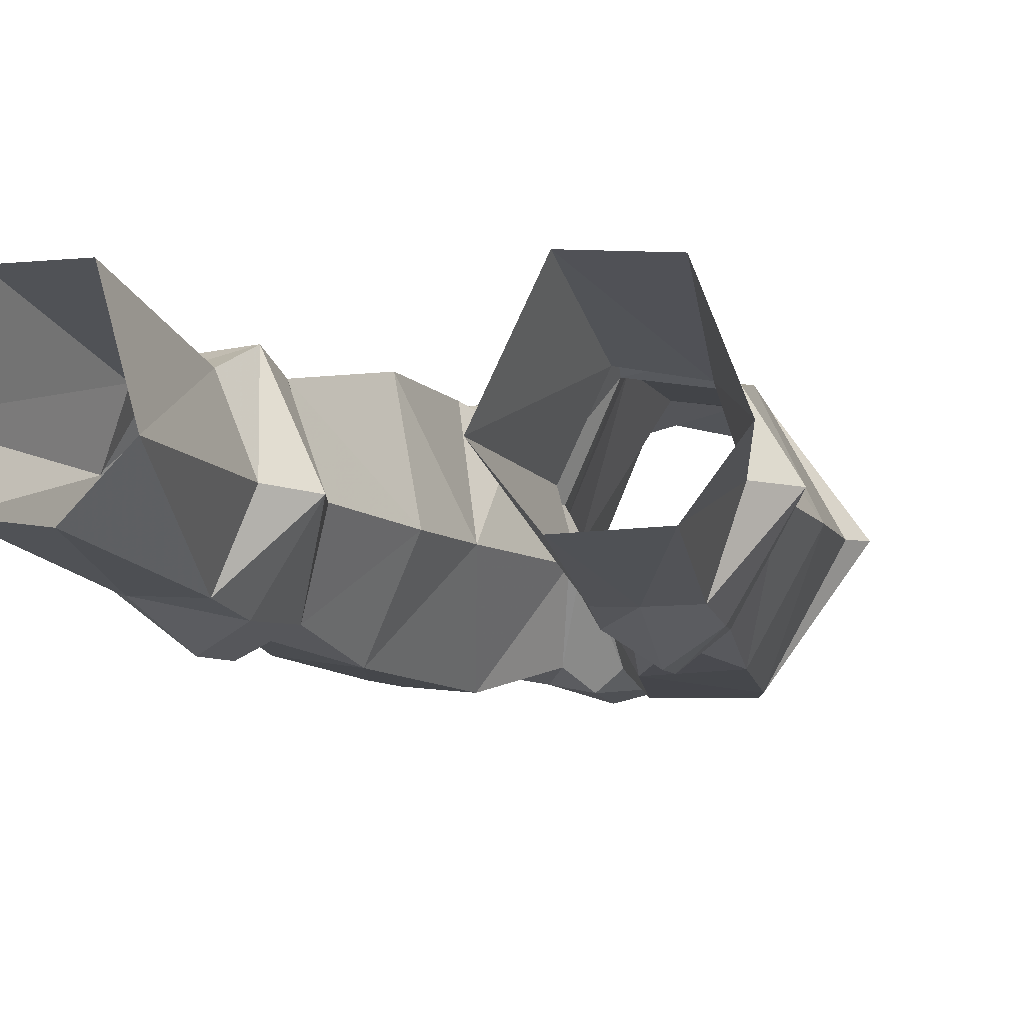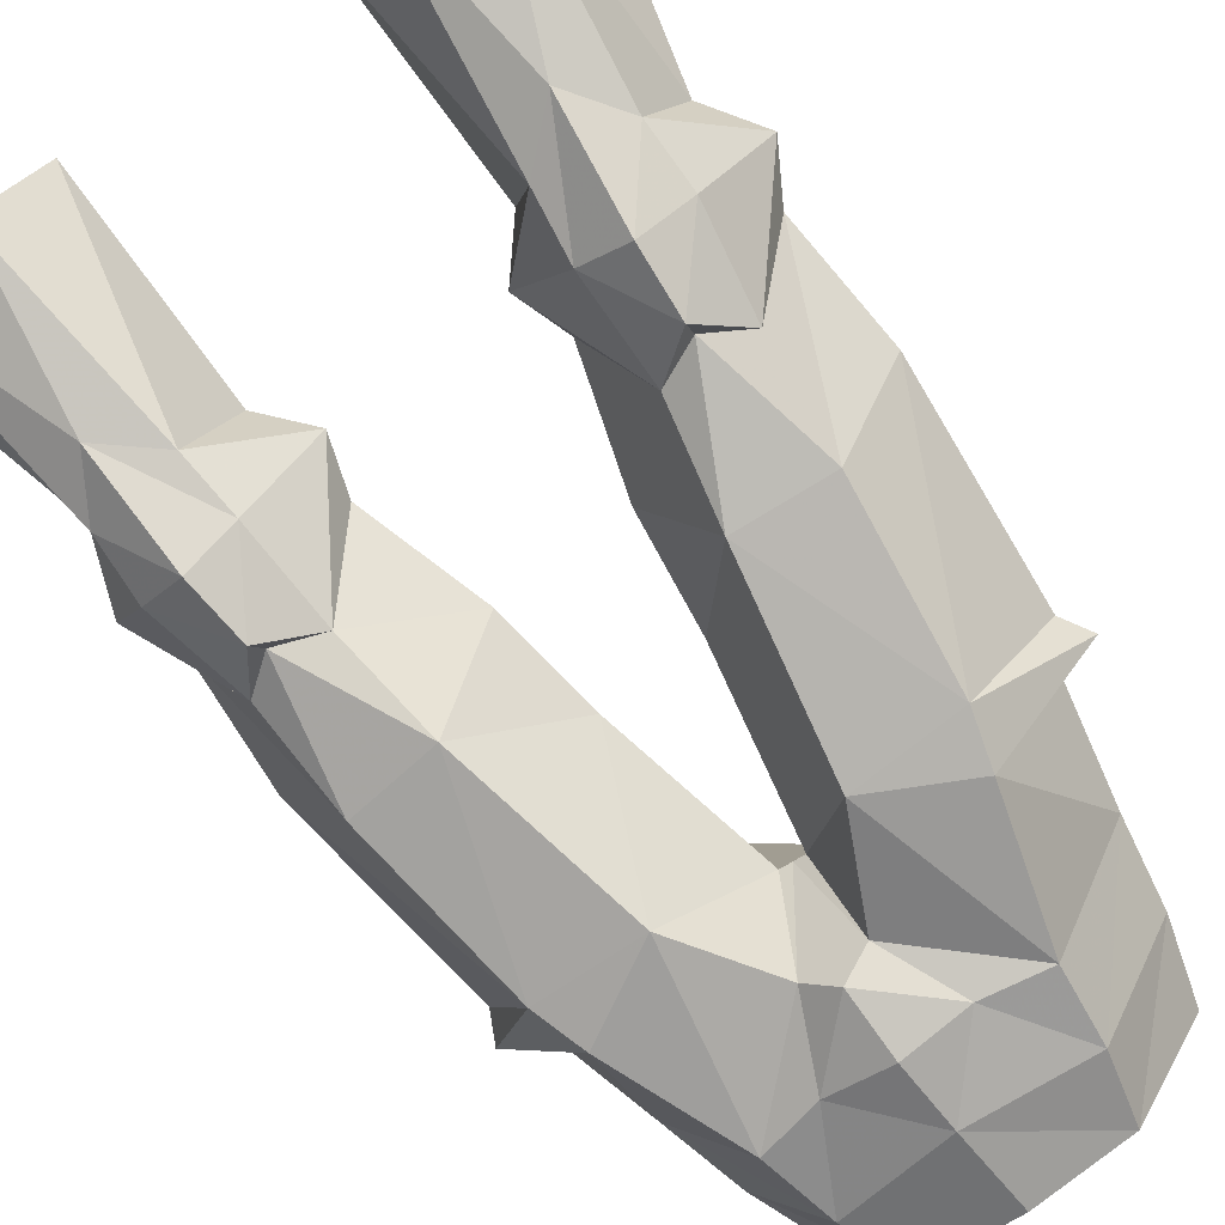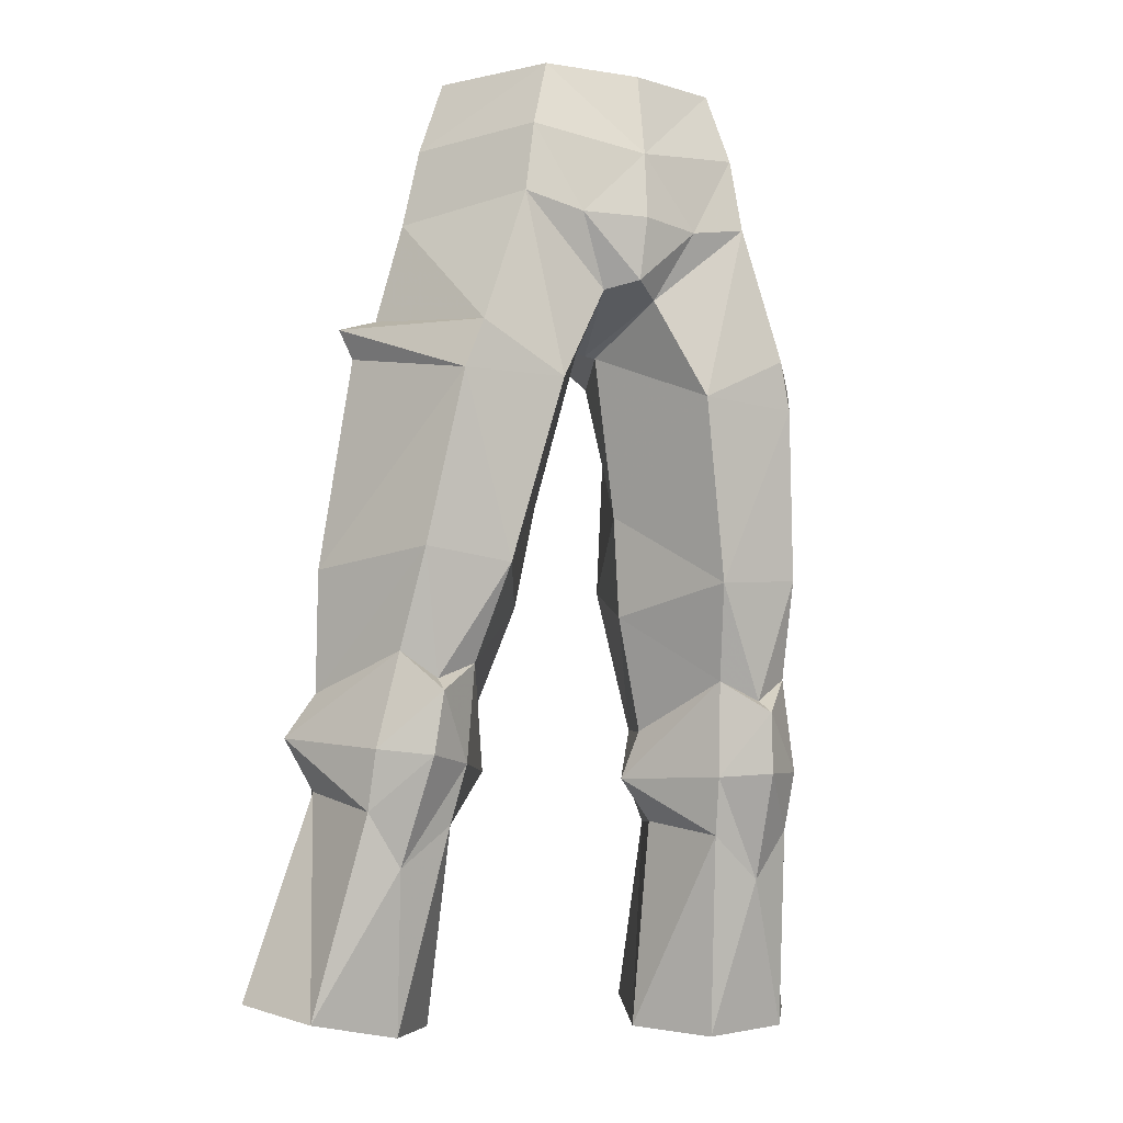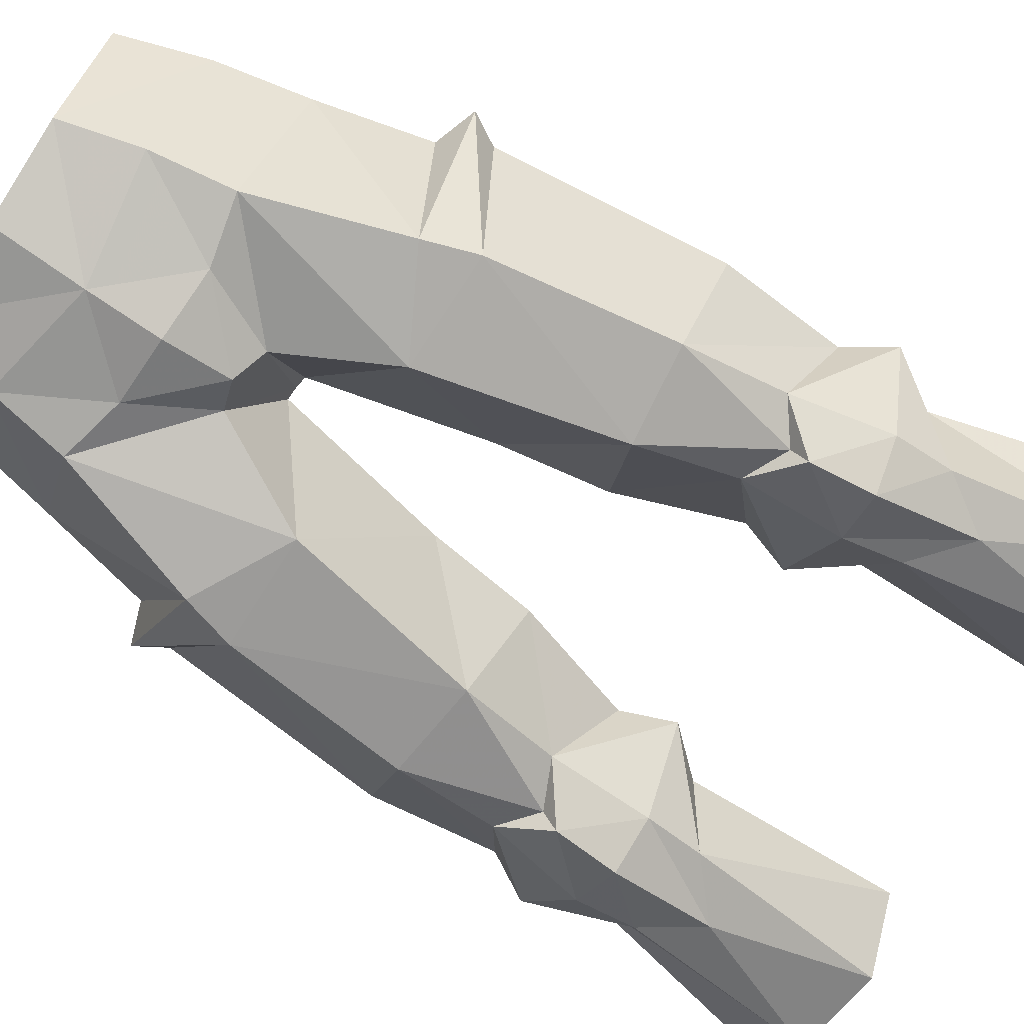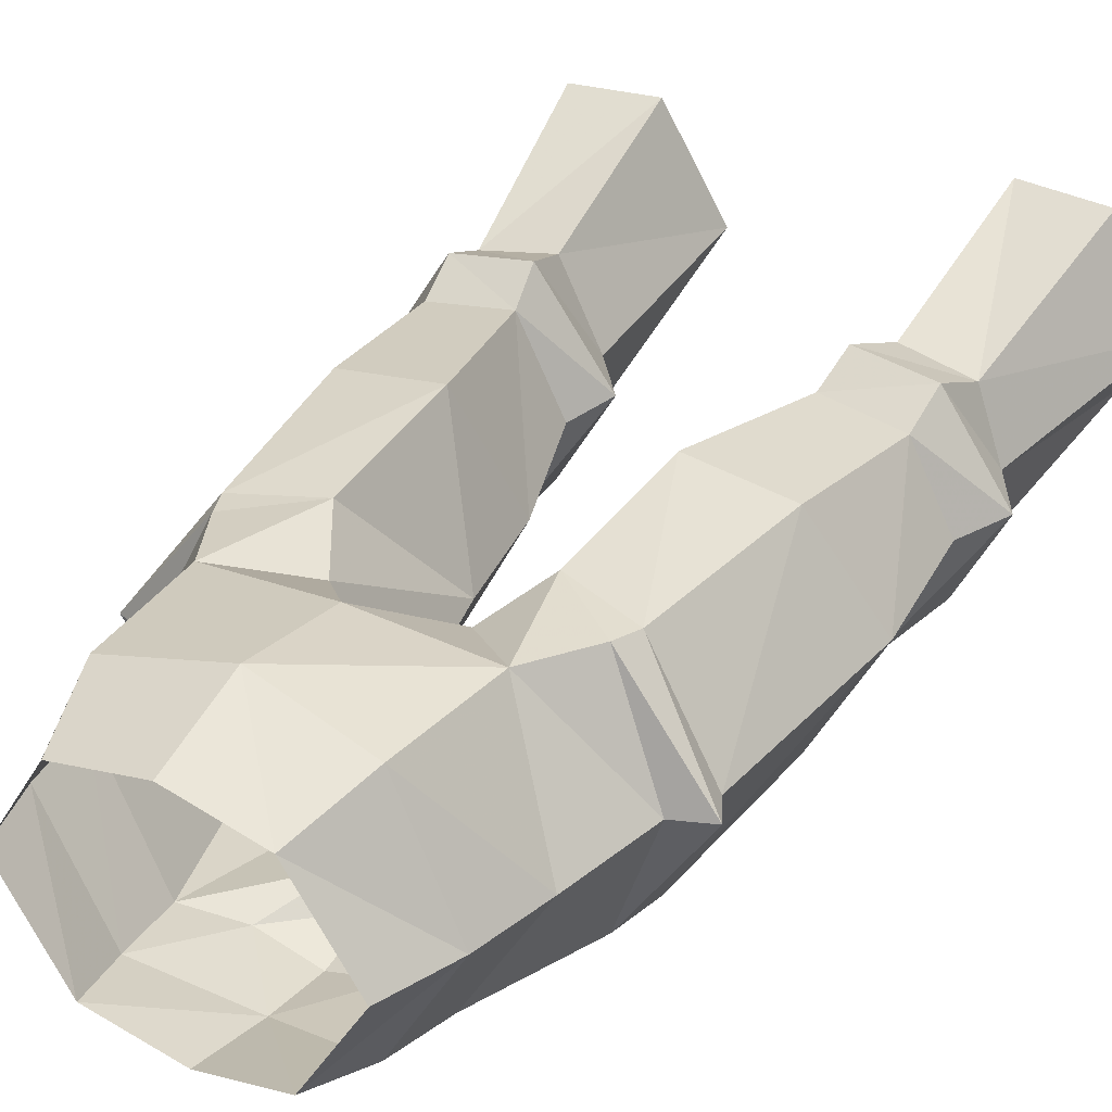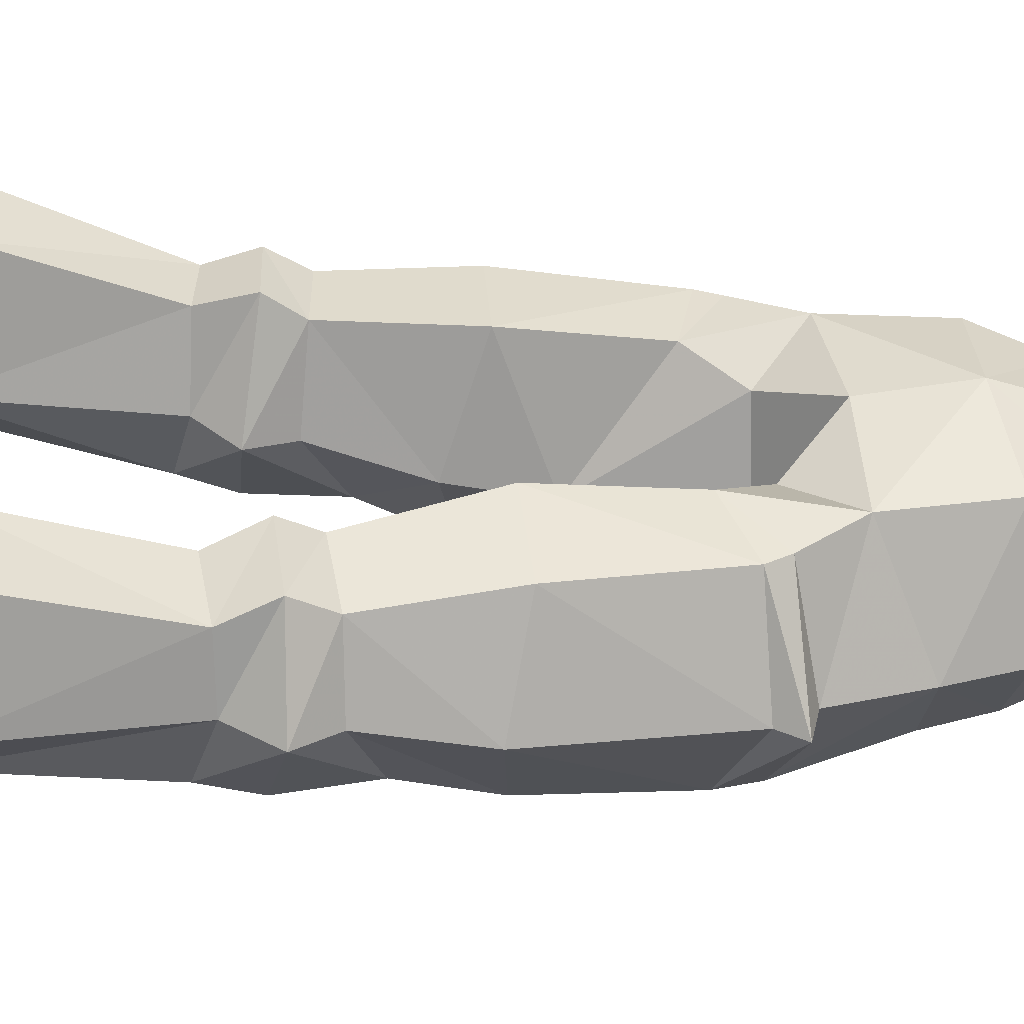
<metadata>
{"format":"obj","ext":"obj","renderer":"f3d","projection":"perspective","resolution":1024,"background":"white","views":[{"elev":2.1,"azim":-162.4,"up":"+Y"},{"elev":-70.1,"azim":-142.7,"up":"+Y"},{"elev":-11.4,"azim":-26.5,"up":"+Z"},{"elev":-78.4,"azim":56.9,"up":"+Y"},{"elev":30.1,"azim":32.0,"up":"+Y"},{"elev":40.5,"azim":-95.9,"up":"+Y"}]}
</metadata>
<code>
g soulhunter_trousers_male_27610
v 3.258 -4.572 55.57
v 3.987 -5.028 52.96
v 6.613 -0.6773 52.95
v 5.704 -0.726 55.77
v 4.177 3.435 21.22
v 6.285 1.126 20.81
v 5.306 -1.079 28.13
v 4.205 2.059 28.87
v 7.92 4.597 32.97
v 9.409 1.651 32.86
v 10.42 2.002 31.24
v 8.063 5.545 31.45
v 9.439 1.364 21.24
v 11.11 3.837 21.97
v 9.217 2.223 29.41
v 8.373 -0.9754 28.47
v 1.6 -0.1045 40.05
v 3.473 4.337 43.85
v 3.63 5.22 38.17
v 3.363 2.82 55.96
v 4.312 3.907 52.9
v 4.392 -5.175 50.26
v 7.213 -0.5645 50
v 2.119 0.4895 36.35
v 4.9 4.949 32.69
v 3.448 1.421 32.2
v 4.238 -3.761 37.14
v 7.386 -3.496 37.5
v 6.54 -4.806 43.66
v 2.845 -5.102 43.71
v 6.431 -2.446 33.07
v 5.968 7.921 22.47
v 5.618 5.216 29.16
v 8.316 4.809 29.46
v 9.287 7.798 22.72
v 7.106 -0.9483 26.56
v 1.6 -0.1045 40.05
v 2.119 0.4895 36.35
v 5.153 5.91 31.28
v 7.418 4.769 38.28
v -0.06428 -0.9877 45.92
v 0.3425 -1.031 45.87
v 0.9664 -4.535 47.22
v -0.06428 -5.401 47.62
v 4.177 3.435 21.22
v 4.205 2.059 28.87
v -0.06428 -5.802 52.3
v -0.06428 -5.3 55.46
v 8.077 -0.1767 46.36
v 5.999 -5.153 45.4
v 9.464 -0.1091 45.88
v 5.031 -1.85 30.22
v 6.722 -2.898 30.33
v 6.477 4.054 44.78
v 2.153 3.283 45.95
v -0.06428 4.596 48.45
v 4.72 4.149 48.21
v 8.885 -0.02605 44.86
v 9.727 0.7858 37.18
v -0.06428 -5.974 49.82
v 2.2 -5.383 49.75
v 0.3425 -1.031 45.87
v -0.06428 -0.9877 45.92
v 3.448 1.421 32.2
v 4.921 -2.211 33.74
v 7.723 -2.069 34
v 6.083 4.032 45.72
v -0.06428 3.606 55.99
v -0.06428 4.97 52.53
v 2.825 1.71 30.39
v 2.825 1.71 30.39
v 8.399 -1.702 30.57
v 6.514 -3.216 32.56
v -3.389 -4.441 55.7
v -5.837 -0.5888 55.84
v -6.748 -0.5842 53.02
v -4.119 -4.938 53.09
v -4.306 3.435 21.22
v -4.334 2.058 28.87
v -5.434 -1.079 28.13
v -6.414 1.126 20.81
v -8.049 4.597 32.97
v -8.192 5.545 31.45
v -10.55 2.002 31.24
v -9.538 1.651 32.86
v -9.567 1.364 21.24
v -8.502 -0.9755 28.47
v -9.345 2.223 29.41
v -11.23 3.837 21.97
v -1.729 -0.1045 40.05
v -3.759 5.22 38.17
v -3.601 4.337 43.85
v -3.495 2.963 55.98
v -4.444 4.003 52.91
v -7.348 -0.5176 50.06
v -4.525 -5.127 50.4
v -2.247 0.4895 36.35
v -3.576 1.421 32.2
v -5.028 4.949 32.69
v -4.367 -3.761 37.14
v -2.974 -5.102 43.71
v -6.669 -4.806 43.66
v -7.515 -3.496 37.5
v -6.56 -2.446 33.07
v -6.096 7.921 22.47
v -9.415 7.798 22.72
v -8.445 4.809 29.46
v -5.746 5.216 29.16
v -7.234 -0.9484 26.56
v -2.247 0.4895 36.35
v -1.729 -0.1045 40.05
v -5.282 5.91 31.28
v -7.547 4.769 38.28
v -1.096 -4.535 47.35
v -0.4714 -1.05 45.94
v -4.334 2.058 28.87
v -4.306 3.435 21.22
v -8.206 -0.1767 46.36
v -9.592 -0.1091 45.88
v -6.127 -5.153 45.4
v -5.159 -1.85 30.22
v -6.851 -2.898 30.33
v -6.606 4.054 44.78
v -2.283 3.27 45.95
v -4.852 4.172 48.21
v -9.856 0.7858 37.18
v -9.013 -0.02606 44.86
v -2.331 -5.344 49.89
v -0.4714 -1.05 45.94
v -5.049 -2.211 33.74
v -3.576 1.421 32.2
v -7.851 -2.069 34
v -6.211 4.032 45.72
v -2.954 1.71 30.39
v -2.954 1.71 30.39
v -8.527 -1.702 30.57
v -6.643 -3.216 32.56
f 1 2 3
f 3 4 1
f 5 6 7
f 7 8 5
f 9 10 11
f 11 12 9
f 13 14 15
f 15 16 13
f 17 18 19
f 20 4 3
f 3 21 20
f 2 22 23
f 23 3 2
f 24 19 25
f 25 26 24
f 27 28 29
f 29 30 27
f 31 28 27
f 32 33 34
f 34 35 32
f 6 36 7
f 27 30 37
f 37 38 27
f 25 9 12
f 12 39 25
f 40 9 25
f 25 19 40
f 41 42 43
f 43 44 41
f 33 32 45
f 45 46 33
f 47 2 1
f 1 48 47
f 49 50 51
f 52 7 36
f 36 53 52
f 29 50 30
f 54 40 19
f 19 18 54
f 14 35 34
f 34 15 14
f 55 56 57
f 40 54 58
f 58 59 40
f 57 18 55
f 47 60 61
f 61 2 47
f 3 23 21
f 43 61 44
f 56 62 63
f 30 50 22
f 59 58 29
f 29 28 59
f 2 61 22
f 21 23 57
f 38 64 65
f 65 27 38
f 66 11 10
f 54 67 51
f 68 20 69
f 43 22 61
f 43 42 30
f 43 30 22
f 21 57 69
f 50 29 51
f 57 56 69
f 20 21 69
f 67 54 18
f 56 55 62
f 29 58 51
f 51 58 54
f 50 49 23
f 23 22 50
f 49 67 57
f 57 23 49
f 57 67 18
f 67 49 51
f 55 18 17
f 17 62 55
f 30 42 37
f 19 24 17
f 28 66 10
f 10 59 28
f 9 40 59
f 59 10 9
f 8 7 70
f 46 71 39
f 39 33 46
f 39 12 34
f 34 33 39
f 12 11 15
f 15 34 12
f 71 26 25
f 25 39 71
f 60 44 61
f 65 64 70
f 7 52 70
f 72 16 11
f 16 15 11
f 52 65 70
f 73 65 52
f 66 72 11
f 72 73 53
f 53 36 16
f 16 72 53
f 72 66 73
f 53 73 52
f 31 65 73
f 66 28 31
f 31 27 65
f 66 31 73
f 13 16 36
f 6 13 36
f 74 75 76
f 76 77 74
f 78 79 80
f 80 81 78
f 82 83 84
f 84 85 82
f 86 87 88
f 88 89 86
f 90 91 92
f 93 94 76
f 76 75 93
f 77 76 95
f 95 96 77
f 97 98 99
f 99 91 97
f 100 101 102
f 102 103 100
f 104 100 103
f 105 106 107
f 107 108 105
f 81 80 109
f 100 110 111
f 111 101 100
f 99 112 83
f 83 82 99
f 113 91 99
f 99 82 113
f 41 44 114
f 114 115 41
f 108 116 117
f 117 105 108
f 47 48 74
f 74 77 47
f 118 119 120
f 121 122 109
f 109 80 121
f 102 101 120
f 123 92 91
f 91 113 123
f 89 88 107
f 107 106 89
f 124 125 56
f 113 126 127
f 127 123 113
f 125 124 92
f 47 77 128
f 128 60 47
f 76 94 95
f 114 44 128
f 56 63 129
f 101 96 120
f 126 103 102
f 102 127 126
f 77 96 128
f 94 125 95
f 110 100 130
f 130 131 110
f 132 85 84
f 123 119 133
f 68 69 93
f 114 128 96
f 114 101 115
f 114 96 101
f 94 69 125
f 120 119 102
f 125 69 56
f 93 69 94
f 133 92 123
f 56 129 124
f 102 119 127
f 119 123 127
f 120 96 95
f 95 118 120
f 118 95 125
f 125 133 118
f 125 92 133
f 133 119 118
f 124 129 90
f 90 92 124
f 101 111 115
f 91 90 97
f 103 126 85
f 85 132 103
f 82 85 126
f 126 113 82
f 79 134 80
f 116 108 112
f 112 135 116
f 112 108 107
f 107 83 112
f 83 107 88
f 88 84 83
f 135 112 99
f 99 98 135
f 60 128 44
f 130 134 131
f 80 134 121
f 136 84 87
f 87 84 88
f 121 134 130
f 137 121 130
f 132 84 136
f 136 122 137
f 122 136 87
f 87 109 122
f 136 137 132
f 122 121 137
f 104 137 130
f 132 104 103
f 104 130 100
f 132 137 104
f 86 109 87
f 81 109 86

</code>
